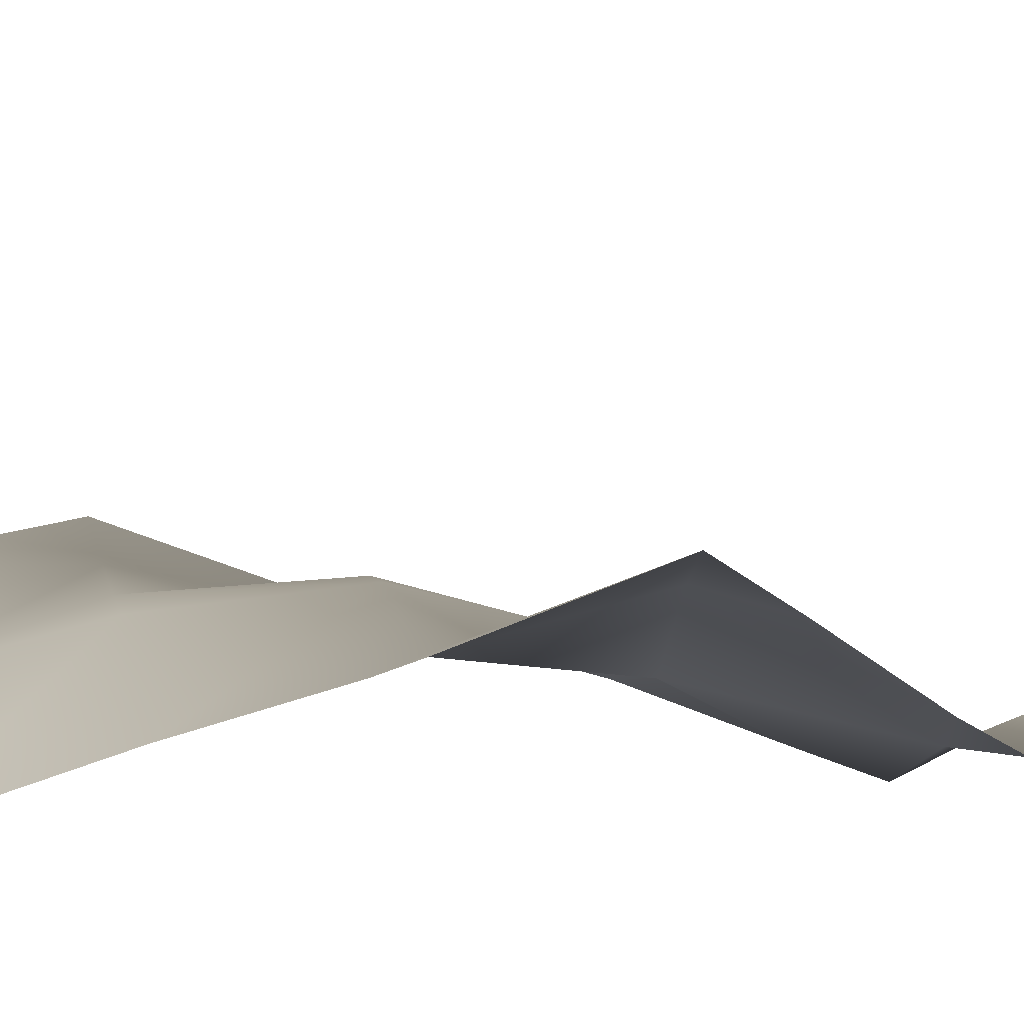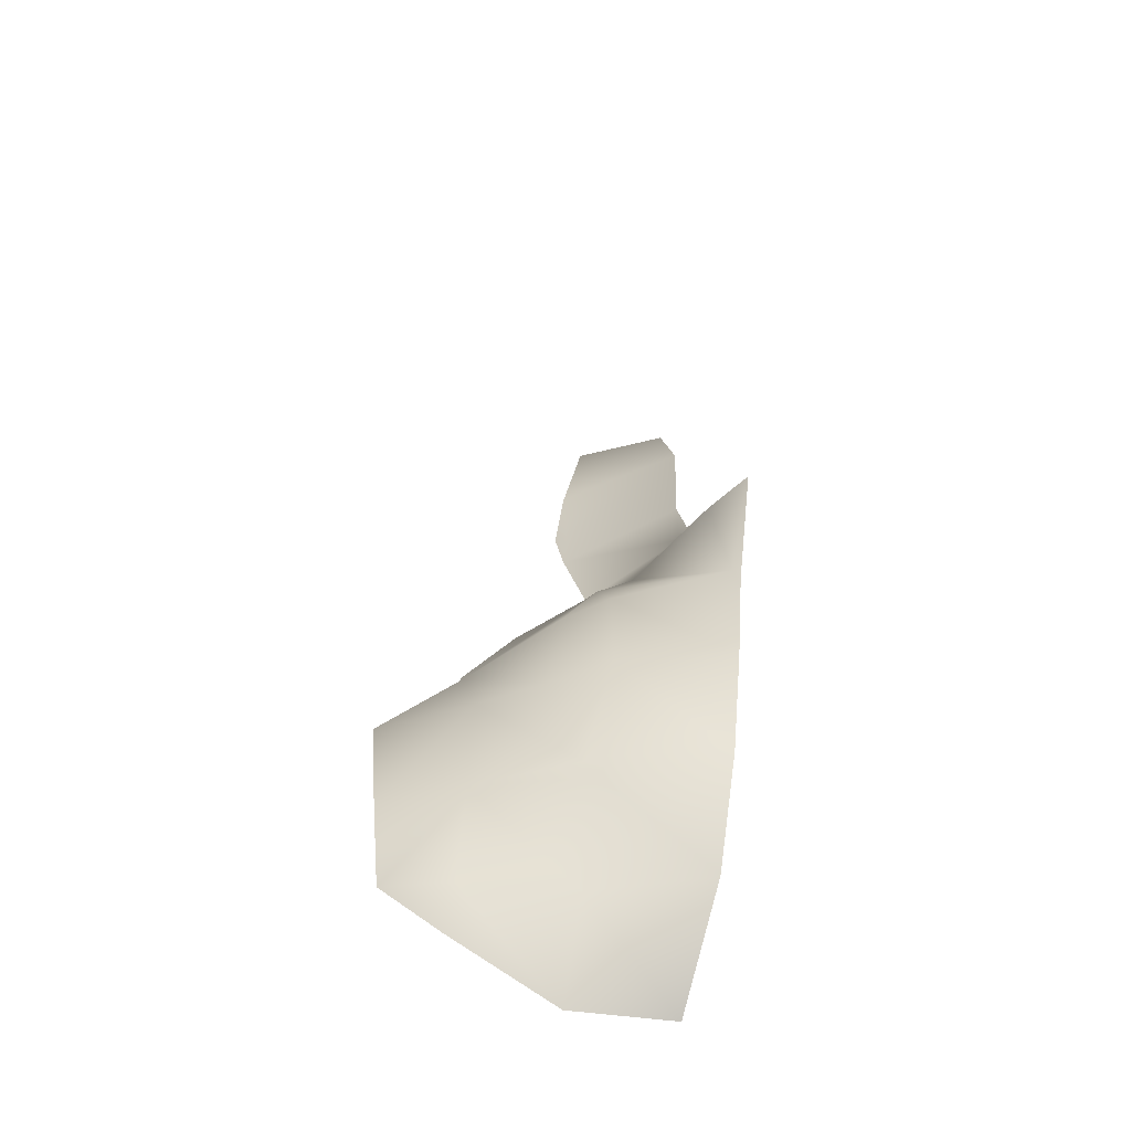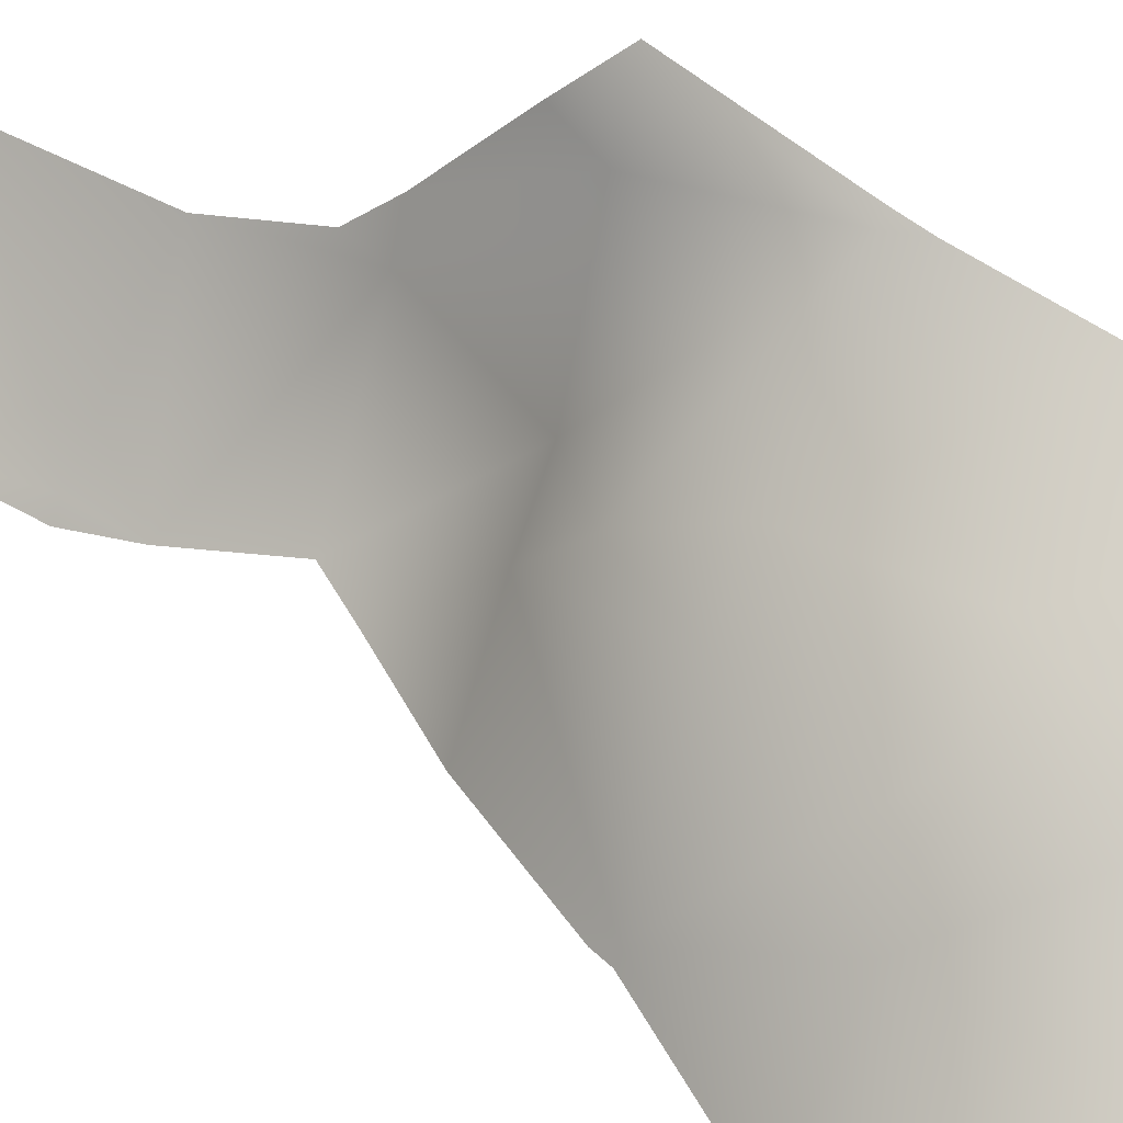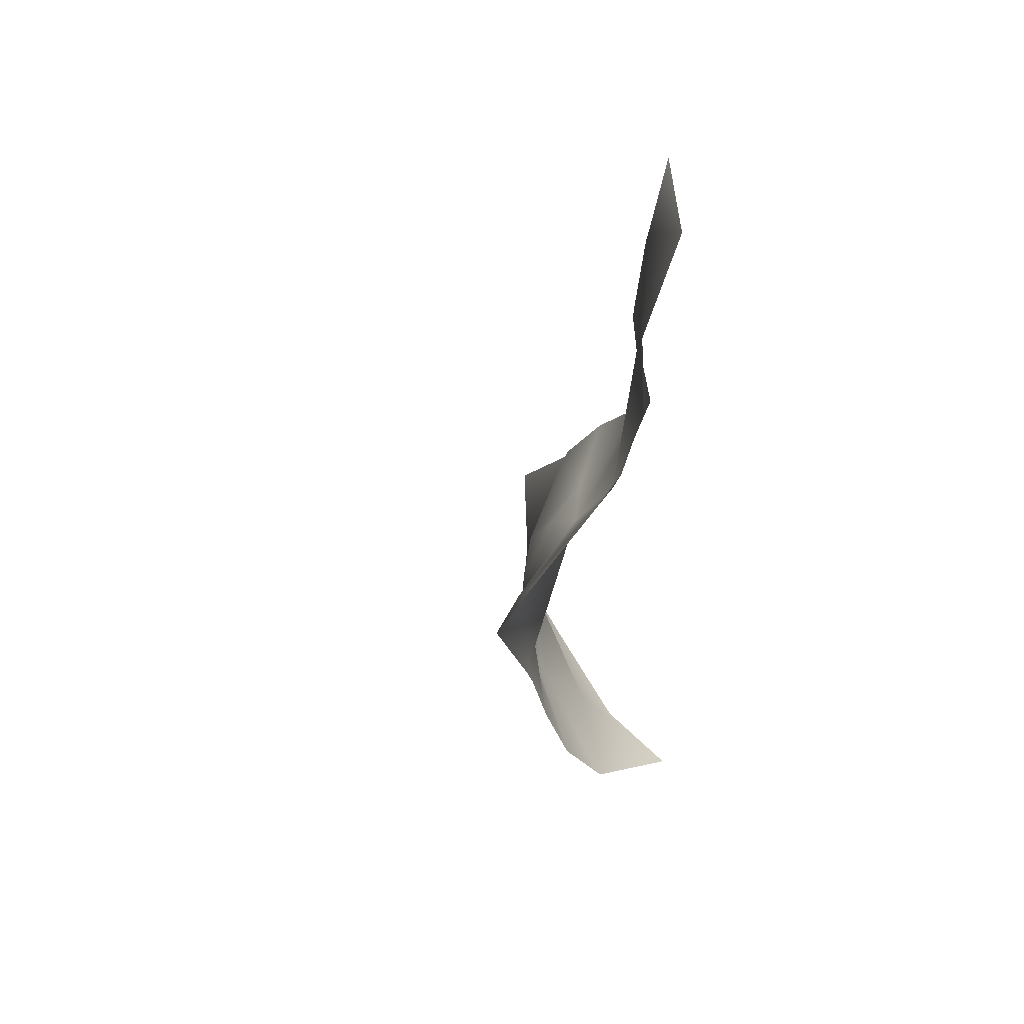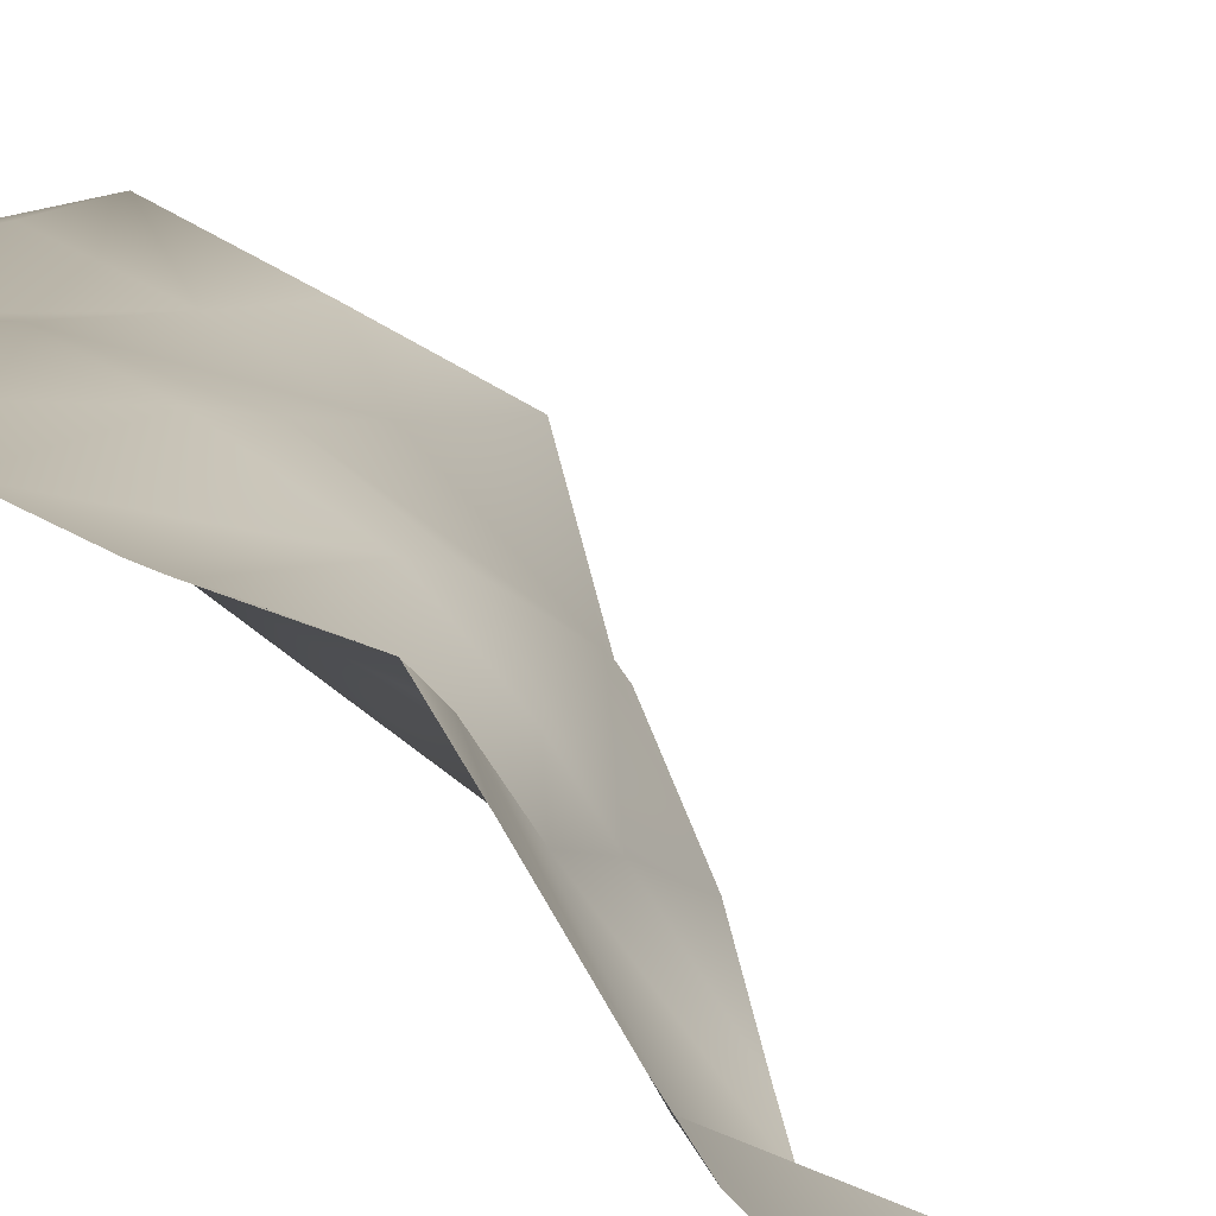
<metadata>
{"format":"obj","ext":"obj","renderer":"f3d","projection":"perspective","resolution":1024,"background":"white","views":[{"elev":47.8,"azim":79.6,"up":"+Z"},{"elev":-57.2,"azim":-18.6,"up":"+Y"},{"elev":44.9,"azim":-61.5,"up":"+Z"},{"elev":50.5,"azim":53.2,"up":"+Y"},{"elev":47.5,"azim":132.4,"up":"+Z"}]}
</metadata>
<code>
v -0.64 0.2333 -0.96
v -0.65 0.2314 -0.96
v -0.66 0.2366 -0.96
v -0.6658 0.24 -0.96
v -0.6669 0.25 -0.96
v -0.6678 0.26 -0.96
v -0.6605 0.27 -0.96
v -0.6549 0.28 -0.96
v -0.66 0.2713 -0.96
v -0.6476 0.29 -0.96
v -0.65 0.2866 -0.96
v -0.65 0.2961 -0.96
v -0.6509 0.3 -0.96
v -0.6498 0.31 -0.96
v -0.65 0.3091 -0.96
v -0.648 0.32 -0.96
v -0.64 0.24 -0.9502
v -0.65 0.24 -0.9552
v -0.66 0.24 -0.9575
v -0.64 0.2402 -0.95
v -0.65 0.2485 -0.95
v -0.6516 0.25 -0.95
v -0.66 0.25 -0.9556
v -0.6544 0.26 -0.95
v -0.66 0.26 -0.9545
v -0.6536 0.27 -0.95
v -0.66 0.27 -0.9592
v -0.6464 0.28 -0.95
v -0.65 0.2763 -0.95
v -0.65 0.28 -0.9536
v -0.6411 0.29 -0.95
v -0.64 0.293 -0.95
v -0.64 0.3 -0.9521
v -0.65 0.3 -0.9591
v -0.64 0.31 -0.9513
v -0.64 0.32 -0.9548
v -0.64 0.25 -0.945
v -0.65 0.25 -0.9489
v -0.64 0.26 -0.9419
v -0.65 0.26 -0.9462
v -0.64 0.268 -0.94
v -0.6407 0.27 -0.94
v -0.65 0.27 -0.9464
v -0.6423 0.28 -0.94
v -0.64 0.284 -0.94
v -0.64 0.29 -0.947
v -0.64 0.27 -0.9393
v -0.64 0.28 -0.9356
f 18 2 1
f 18 1 17
f 19 3 2
f 19 2 18
f 19 4 3
f 17 20 18
f 18 20 21
f 22 23 21
f 23 18 21
f 23 19 18
f 23 5 4
f 23 4 19
f 23 22 25
f 25 22 24
f 25 6 5
f 25 5 23
f 25 24 27
f 27 24 26
f 27 7 6
f 27 6 25
f 29 28 30
f 29 30 26
f 26 30 27
f 30 8 27
f 8 9 27
f 27 9 7
f 30 28 11
f 28 10 11
f 28 31 10
f 30 11 8
f 33 34 12
f 31 33 12
f 10 31 12
f 33 31 32
f 34 13 12
f 35 14 15
f 34 35 15
f 33 35 34
f 34 15 13
f 36 16 14
f 36 14 35
f 38 21 20
f 38 20 37
f 38 22 21
f 37 40 38
f 37 39 40
f 40 24 22
f 40 22 38
f 42 43 41
f 43 39 41
f 43 40 39
f 43 26 24
f 43 24 40
f 43 42 29
f 42 28 29
f 42 44 28
f 43 29 26
f 44 45 46
f 31 44 46
f 28 44 31
f 46 32 31
f 47 42 41
f 48 44 42
f 48 42 47
f 48 45 44

</code>
